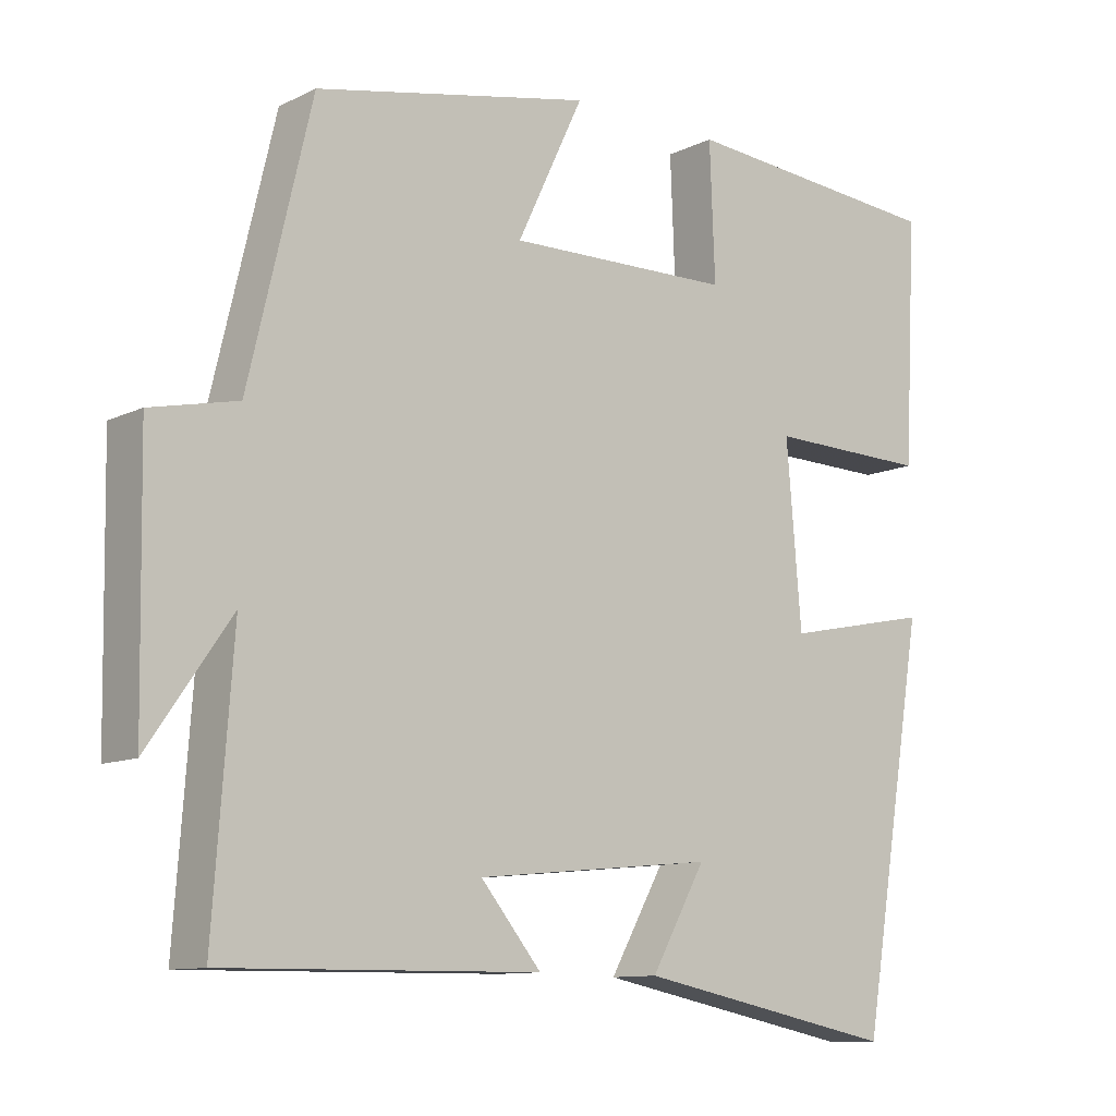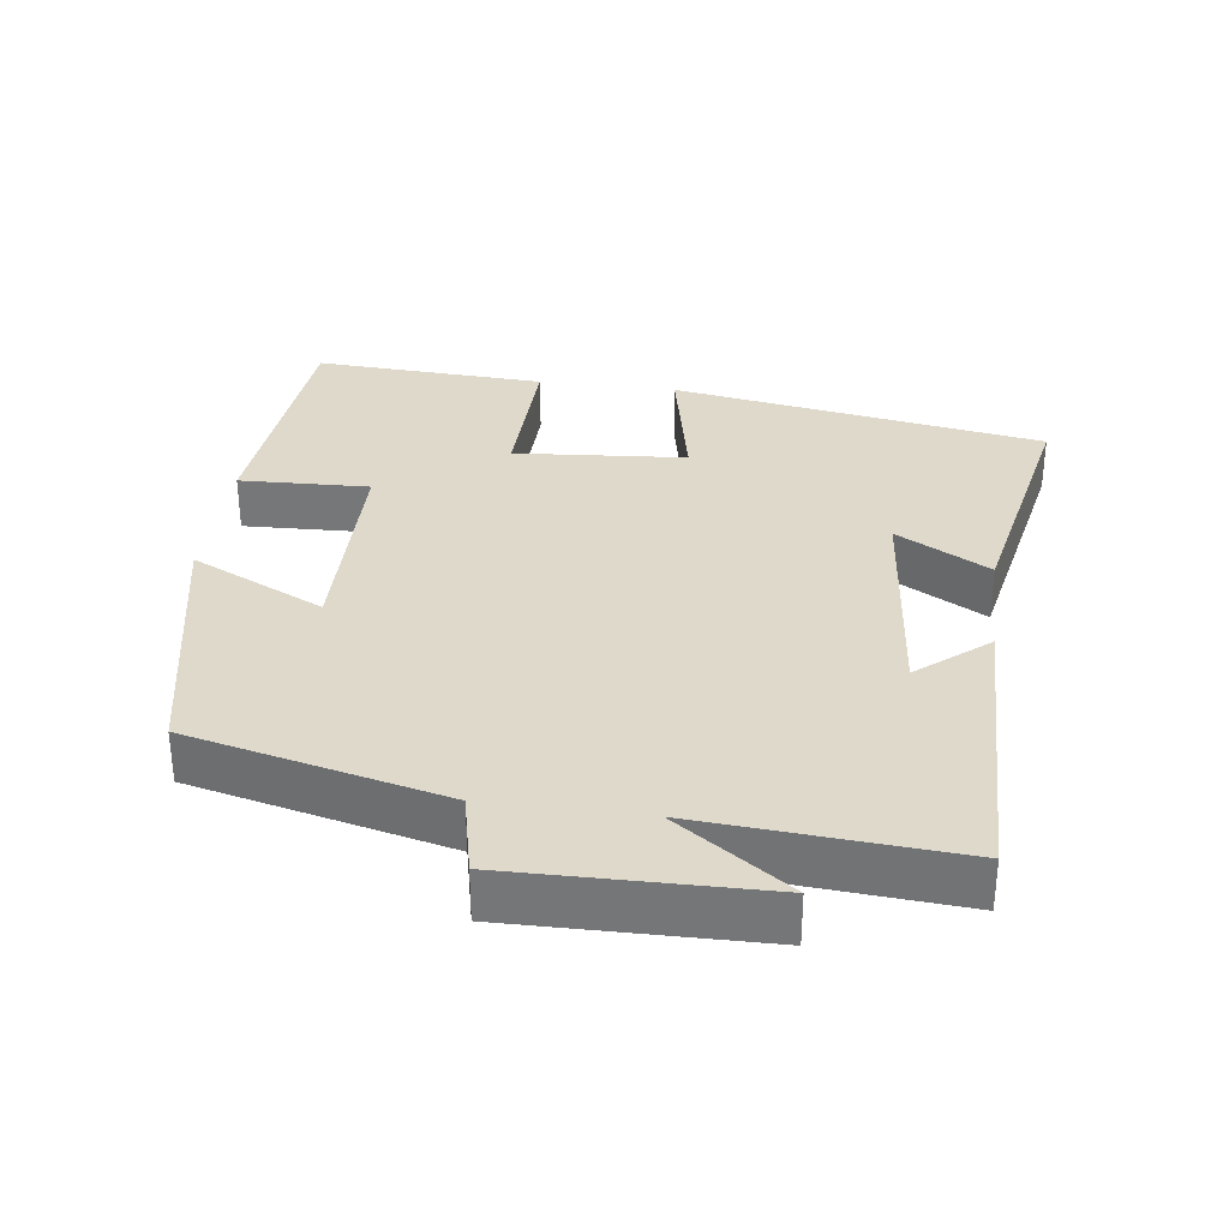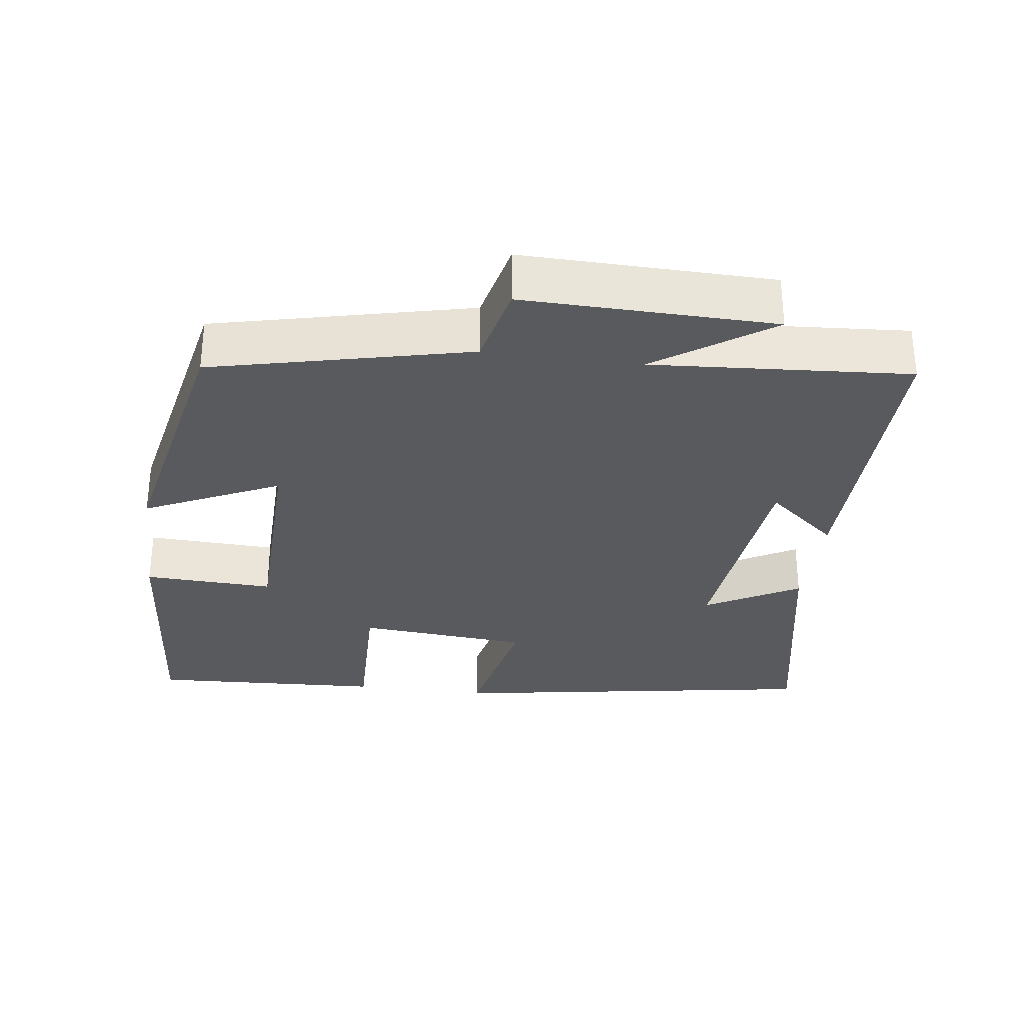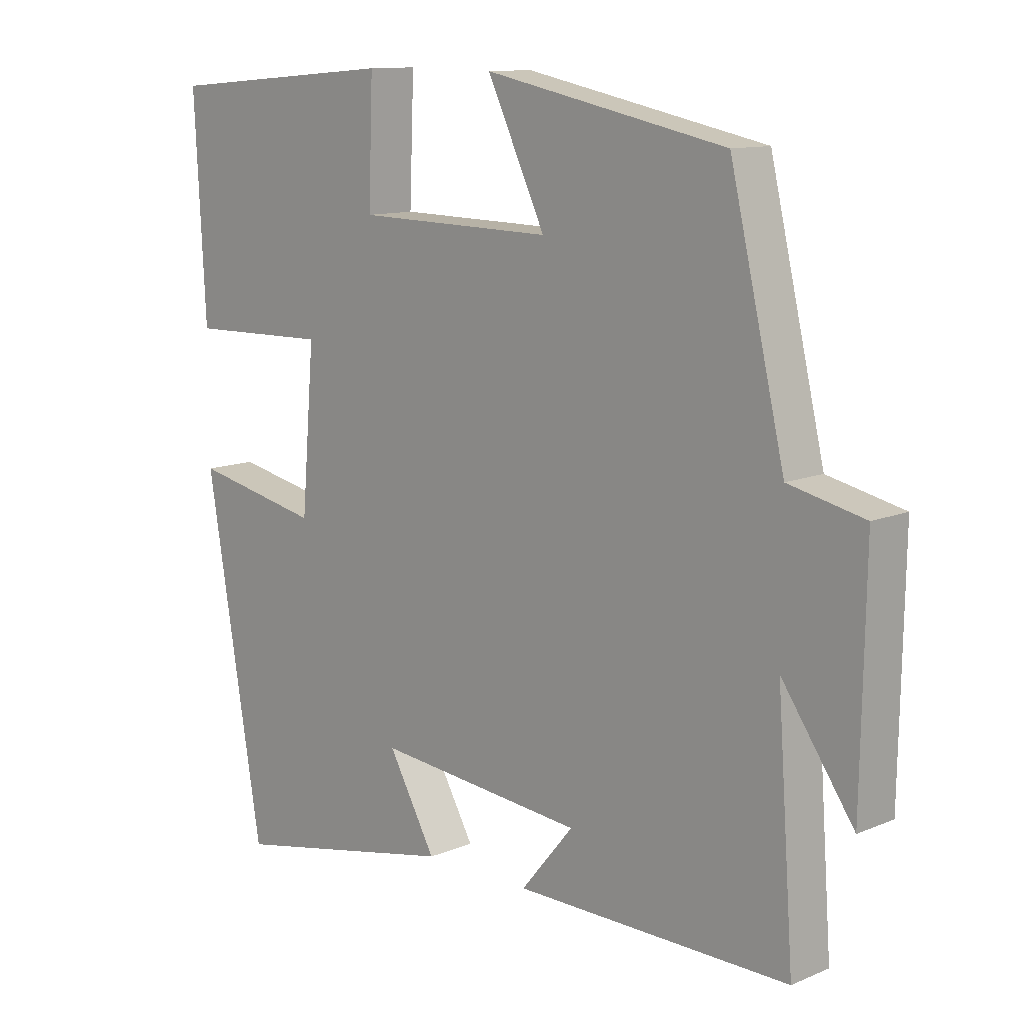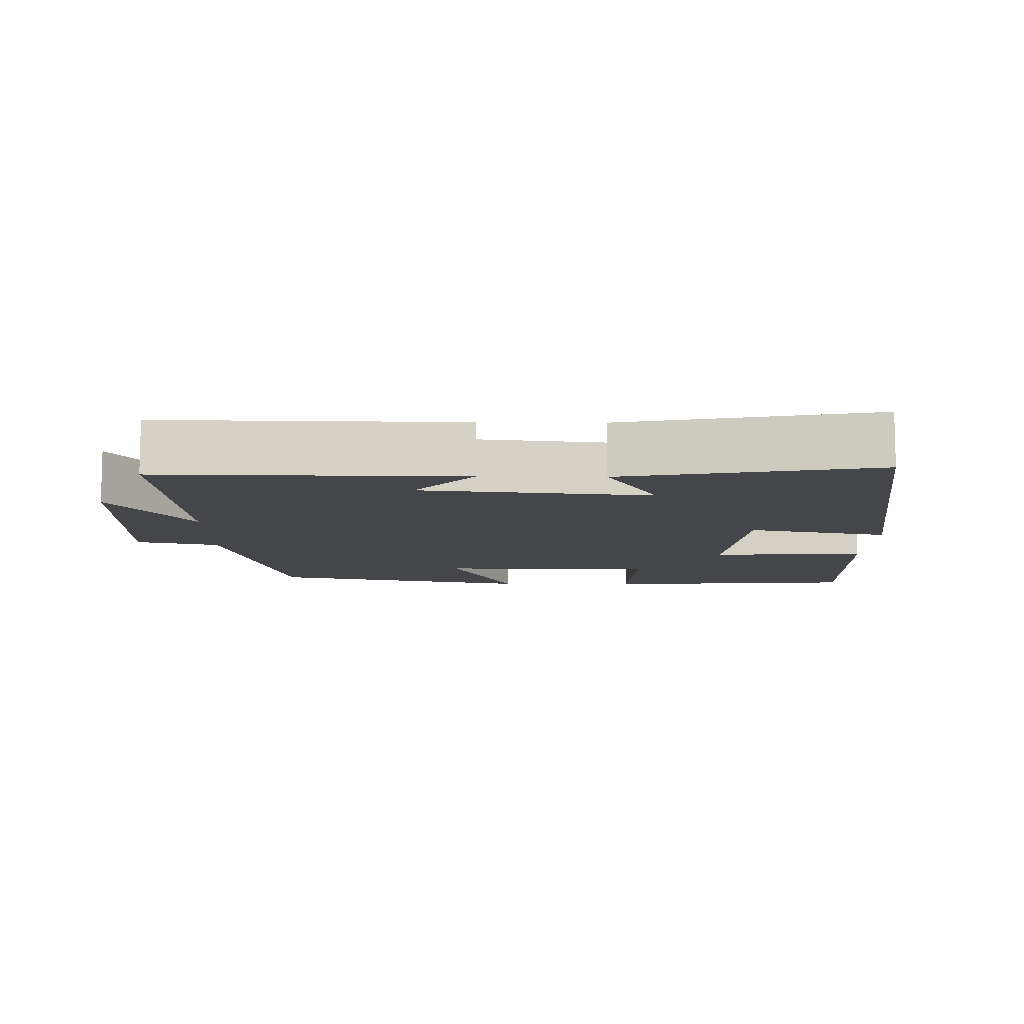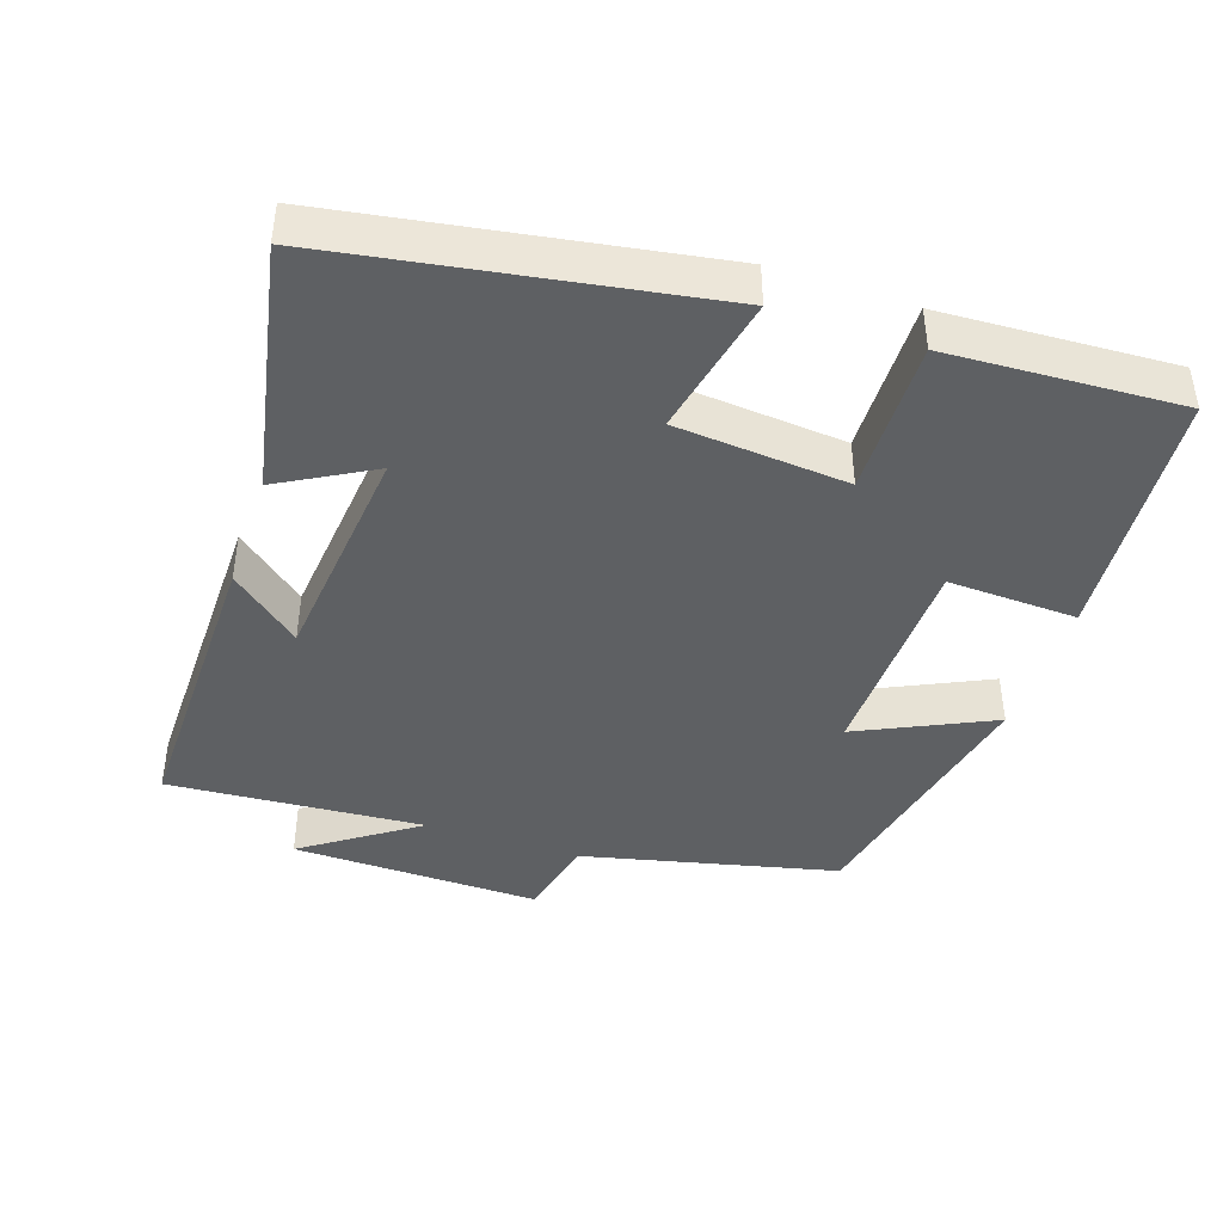
<metadata>
{"format":"obj","ext":"obj","renderer":"f3d","projection":"perspective","resolution":1024,"background":"white","views":[{"elev":-10.8,"azim":139.9,"up":"+Z"},{"elev":32.3,"azim":97.6,"up":"+Y"},{"elev":-30.9,"azim":82.3,"up":"+Y"},{"elev":11.6,"azim":44.7,"up":"+Z"},{"elev":-9.8,"azim":178.9,"up":"+Y"},{"elev":-42.6,"azim":-108.7,"up":"+Y"}]}
</metadata>
<code>
v 0.416 0.07 0.424
v 0.5 0.07 0.068
v 0.616 0.07 0.042
v 0.61 0.07 -0.306
v 0.5 0.07 -0.148
v 0.526 0.07 -0.505
v 0.104 0.07 -0.5
v 0.185 0.07 -0.402
v -0.135 0.07 -0.37
v -0.062 0.07 -0.5
v -0.413 0.07 -0.57
v -0.5 0.07 -0.048
v -0.303 0.07 -0.089
v -0.283 0.07 0.151
v -0.5 0.07 0.146
v -0.517 0.07 0.471
v -0.16 0.07 0.5
v -0.167 0.07 0.319
v 0.135 0.07 0.313
v 0.046 0.07 0.5
v 0.416 0 0.424
v 0.5 0 0.068
v 0.616 0 0.042
v 0.61 0 -0.306
v 0.5 0 -0.148
v 0.526 0 -0.505
v 0.104 0 -0.5
v 0.185 0 -0.402
v -0.135 0 -0.37
v -0.062 0 -0.5
v -0.413 0 -0.57
v -0.5 0 -0.048
v -0.303 0 -0.089
v -0.283 0 0.151
v -0.5 0 0.146
v -0.517 0 0.471
v -0.16 0 0.5
v -0.167 0 0.319
v 0.135 0 0.313
v 0.046 0 0.5
f 19 20 1 2
f 18 19 2
f 16 17 18
f 15 16 18
f 14 15 18
f 13 14 18 2
f 11 12 13
f 10 11 13
f 9 10 13
f 13 2 3
f 9 13 3
f 8 9 3
f 5 6 7 8
f 5 8 3
f 3 4 5
f 22 21 40 39
f 22 39 38
f 38 37 36
f 38 36 35
f 38 35 34
f 22 38 34 33
f 33 32 31
f 33 31 30
f 33 30 29
f 23 22 33
f 23 33 29
f 23 29 28
f 28 27 26 25
f 23 28 25
f 25 24 23
f 1 21 22 2
f 2 22 23 3
f 3 23 24 4
f 4 24 25 5
f 5 25 26 6
f 6 26 27 7
f 7 27 28 8
f 8 28 29 9
f 9 29 30 10
f 10 30 31 11
f 11 31 32 12
f 12 32 33 13
f 13 33 34 14
f 14 34 35 15
f 15 35 36 16
f 16 36 37 17
f 17 37 38 18
f 18 38 39 19
f 19 39 40 20
f 20 40 21 1

</code>
